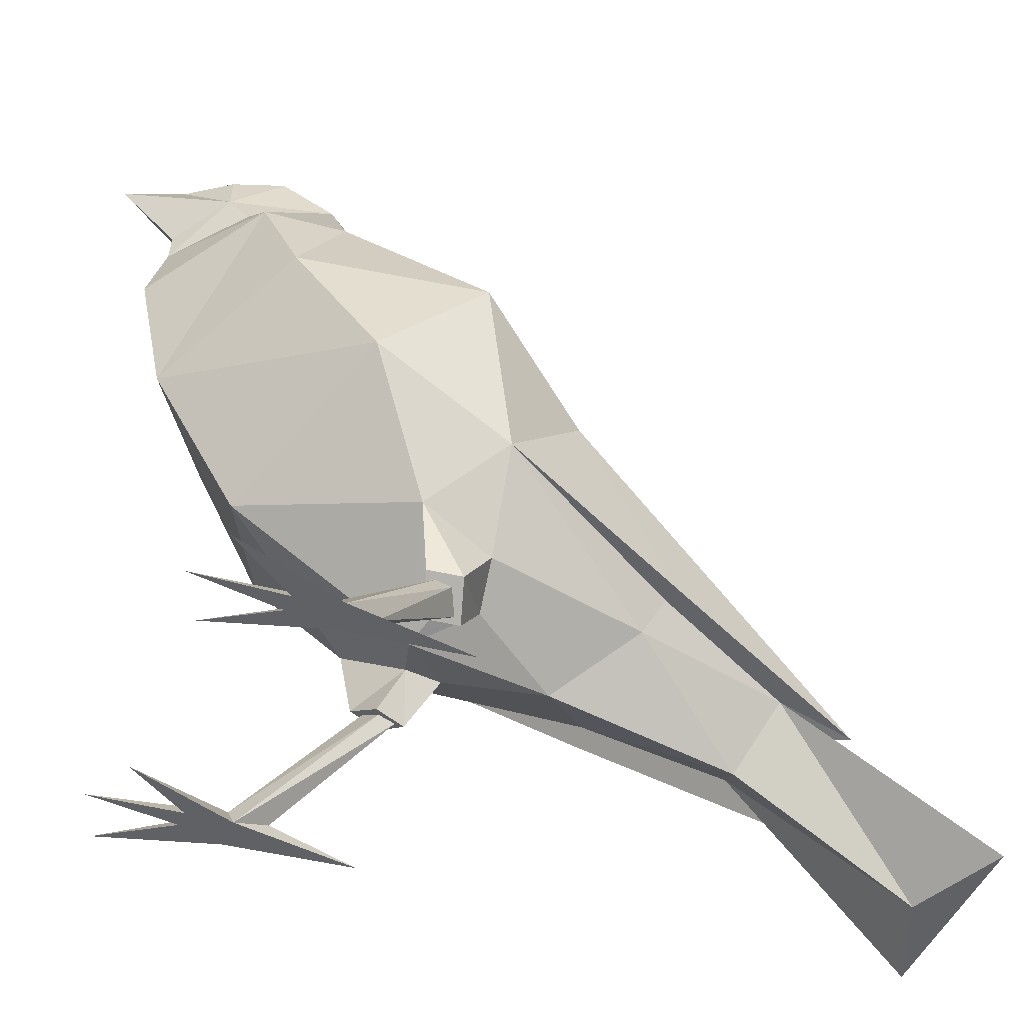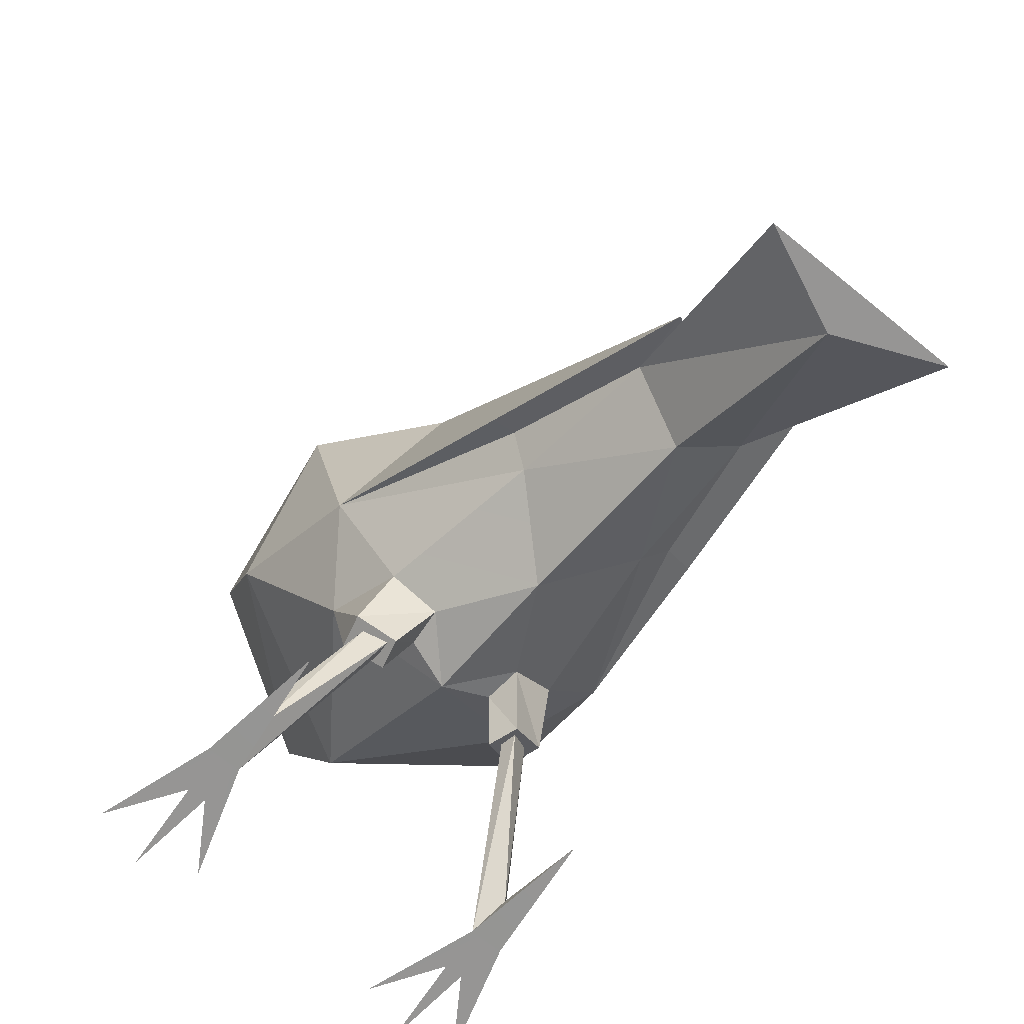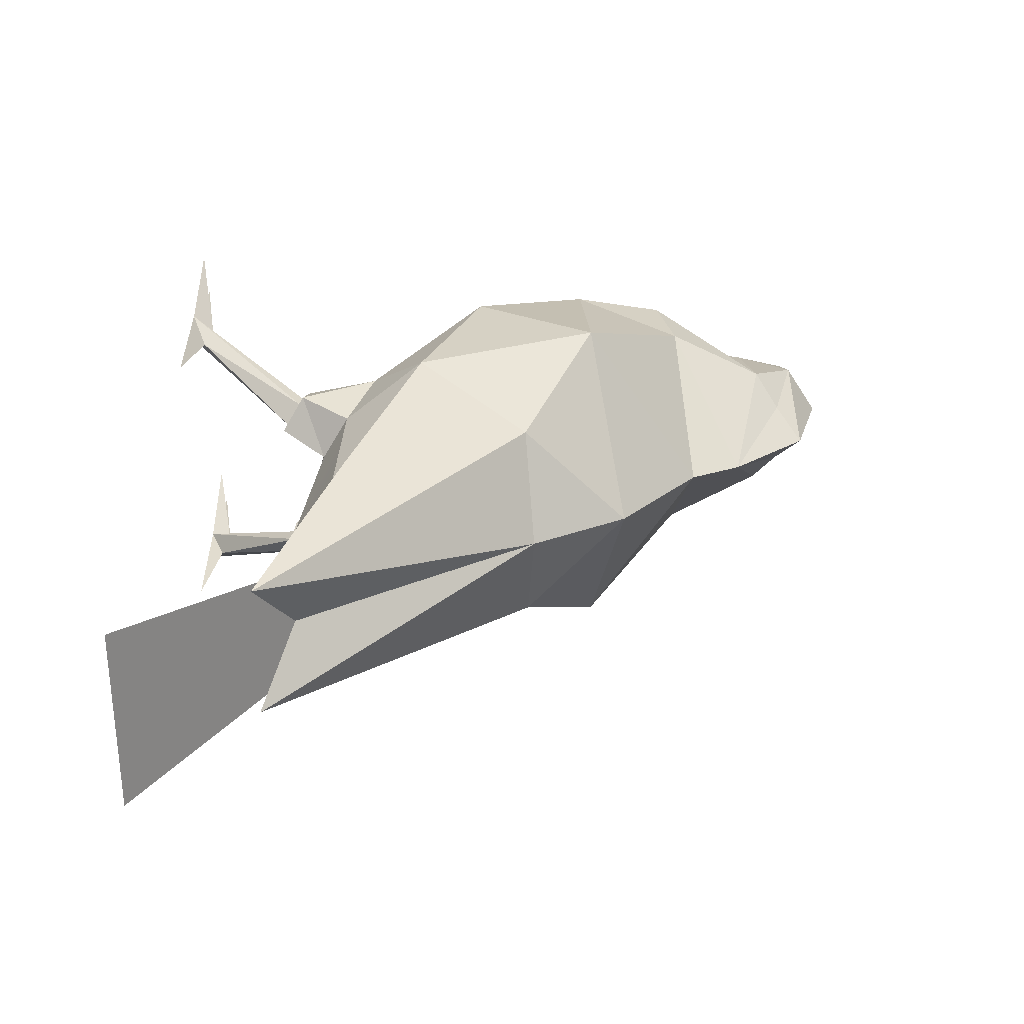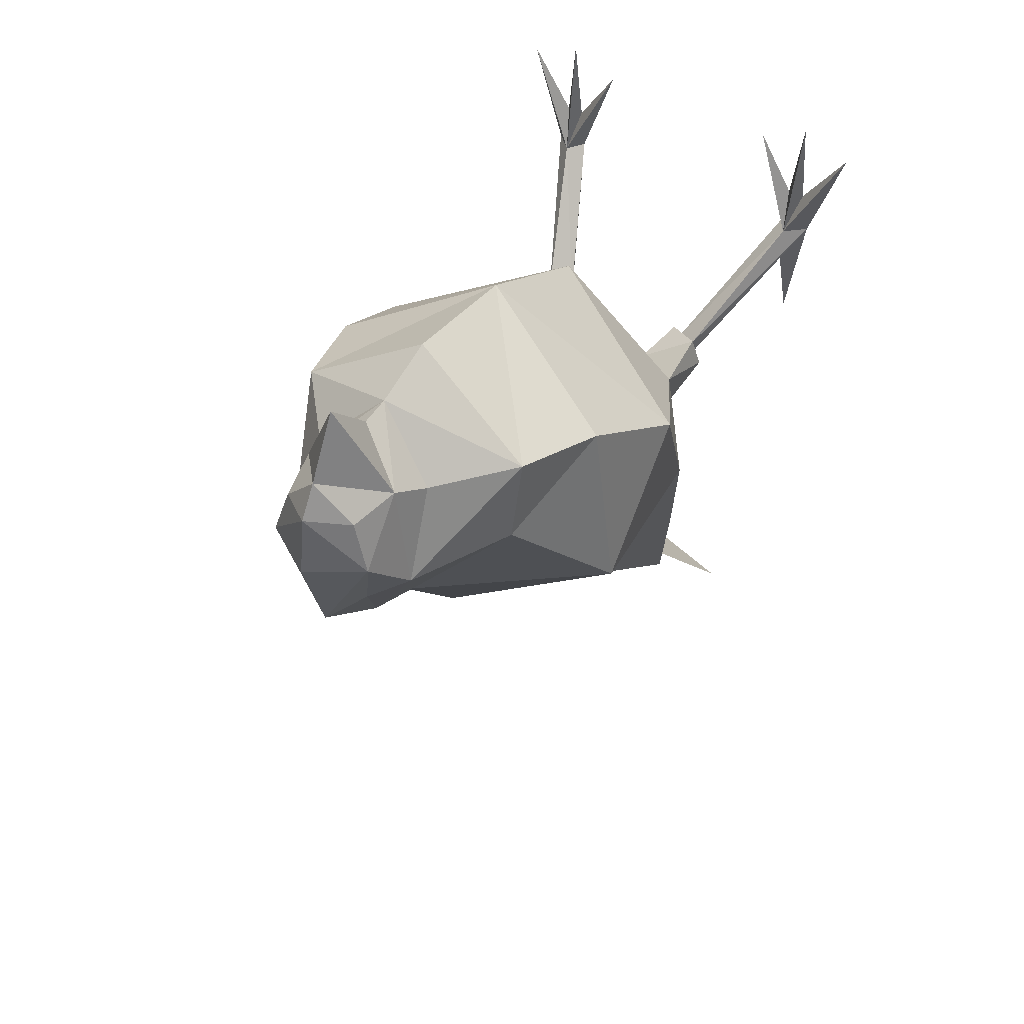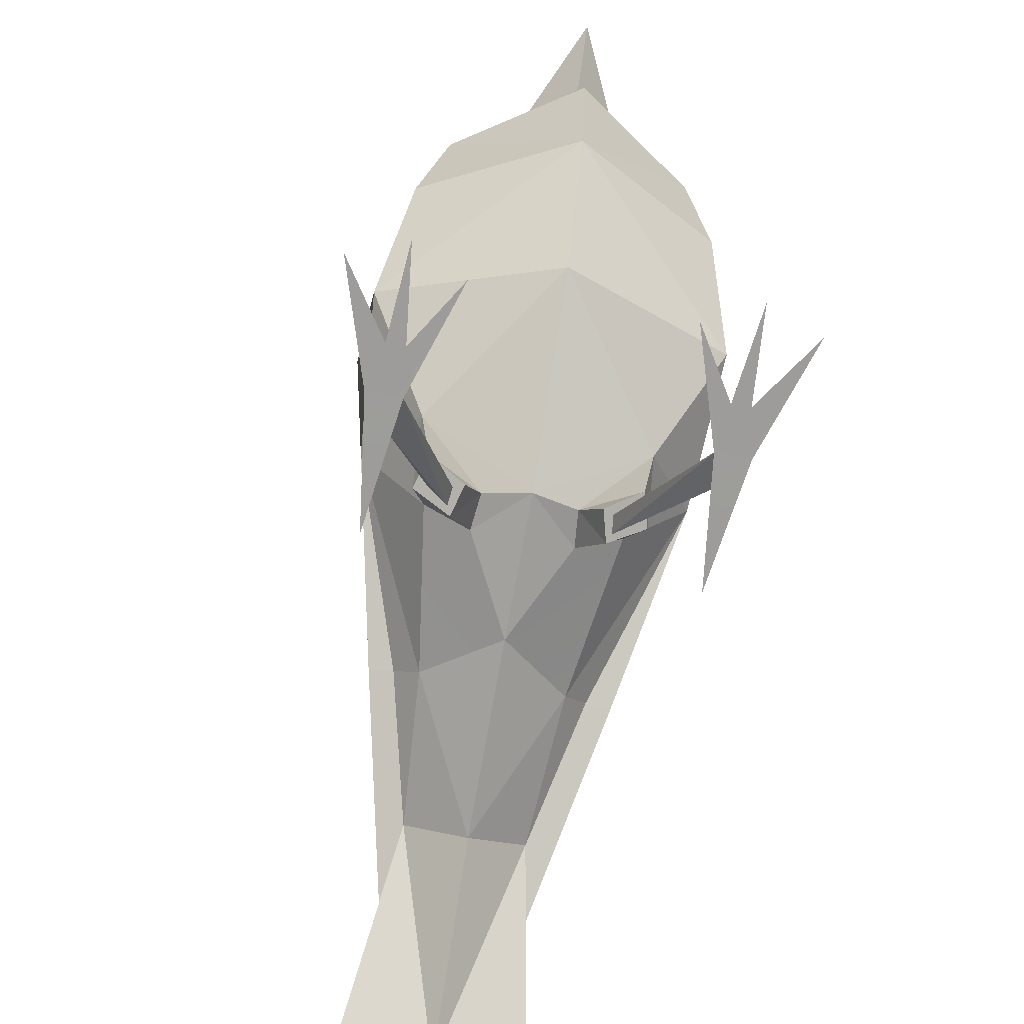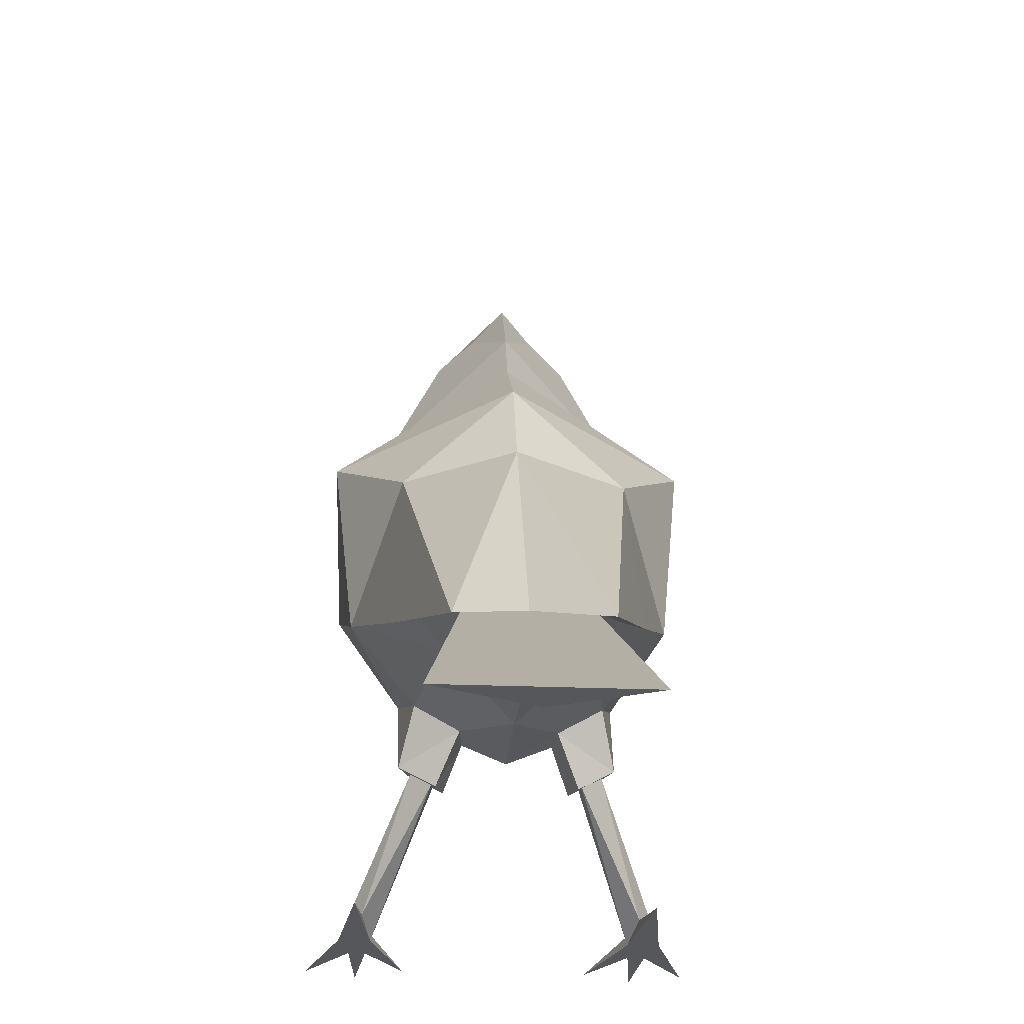
<metadata>
{"format":"obj","ext":"obj","renderer":"f3d","projection":"perspective","resolution":1024,"background":"white","views":[{"elev":-48.8,"azim":67.2,"up":"+Y"},{"elev":-67.5,"azim":140.8,"up":"+Y"},{"elev":-64.0,"azim":90.9,"up":"+Z"},{"elev":48.9,"azim":-148.7,"up":"+Z"},{"elev":-70.2,"azim":-10.4,"up":"+Y"},{"elev":-27.2,"azim":176.5,"up":"+Y"}]}
</metadata>
<code>
o Plane_Plane_4
v 0.2983 1.085 0.7673
v 0.4703 0.7704 0.7
v 0.4163 0.798 0.903
v 0.7246 1.466 1.065
v 0 0.9944 0.8564
v -1.193 3.153 0.8344
v -1.002 3.105 2.093
v -0.8064 3.864 1.73
v -0.7355 2.643 0.001884
v -1.056 1.86 0.6154
v 0 3.379 0.02804
v 0 2.694 -0.3709
v 0.6198 1.385 -0.6116
v 1.056 1.86 0.6154
v 0.4645 1.208 -0.513
v 0.6223 1.278 0.5653
v 0 0.9063 -0.0757
v 0 0.6975 -1.335
v -1.15 2.301 1.56
v 1.193 3.153 0.8344
v 0.7355 2.643 0.001884
v 0.7776 1.342 -0.6071
v 1.15 2.301 1.56
v 0.3223 1.088 0.5207
v 0.7139 0.9259 0.7785
v 0.6548 0.9557 0.999
v 0.4971 0.7997 0.7519
v 0.4832 0.8242 0.8657
v 0.6283 0.9216 0.9296
v 0.6337 0.895 0.8246
v -0.6223 1.278 0.5653
v -0.4645 1.208 -0.513
v -0.3223 1.088 0.5207
v -0.2983 1.085 0.7673
v -0.6548 0.9557 0.999
v -0.4163 0.798 0.903
v -0.7246 1.466 1.065
v -0.7139 0.9259 0.7785
v -0.4703 0.7704 0.7
v -0.6337 0.895 0.8246
v -0.4971 0.7997 0.7519
v -0.6283 0.9216 0.9296
v -0.4832 0.8242 0.8657
v -0.7776 1.342 -0.6071
v -0.6198 1.385 -0.6116
v 0.8064 3.864 1.73
v 1.002 3.105 2.093
v 0 3.957 0.7459
v 0 4.323 0.9242
v 0 4.619 3.131
v 0.3248 4.47 2.443
v 0 4.859 2.712
v 0 4.281 2.741
v -0.3248 4.47 2.443
v 0.3248 4.47 2.443
v 0 4.073 2.745
v 0.4135 4.237 2.318
v 0.4604 4.539 1.742
v 0.8209 3.752 2.296
v 0 3.625 2.863
v 0 2.738 2.671
v 1.002 3.105 2.093
v 1.15 2.301 1.56
v 0 4.323 0.9242
v 0.8064 3.864 1.73
v 0 1.747 2.075
v 0.7246 1.466 1.065
v 0 0.9944 0.8564
v 1.056 1.86 0.6154
v 0.4971 0.7997 0.7519
v 0.9287 0.1051 1.373
v 0.868 -0.000254 1.608
v 0.4832 0.8242 0.8657
v 0.948 0.139 1.627
v 1.015 -1e-06 1.902
v 1.317 -1e-06 2.357
v 0.6364 -1e-06 2.328
v 0.9008 -1e-06 1.901
v 1.034 -0.000182 1.62
v 1.083 -0.000254 1.608
v 0.9754 -0 0.7854
v 0.9331 -0.000145 1.626
v 0.6283 0.9216 0.9296
v 0.6337 0.895 0.8246
v 0.9696 -1e-06 2.496
v 0.6223 1.278 0.5653
v -0.4971 0.7997 0.7519
v -0.9287 0.1051 1.373
v -0.6337 0.895 0.8246
v -0.948 0.139 1.627
v -0.4832 0.8242 0.8657
v -0.6283 0.9216 0.9296
v -0.7246 1.466 1.065
v -1.056 1.86 0.6154
v -0.6223 1.278 0.5653
v -1.15 2.301 1.56
v -1.083 -0.000254 1.608
v -0.9754 -0 0.7854
v -0.868 -0.000254 1.608
v -0.9696 -1e-06 2.496
v -0.9008 -1e-06 1.901
v -1.015 -1e-06 1.902
v -0.6364 -1e-06 2.328
v -1.034 -0.000182 1.62
v -0.9331 -0.000145 1.626
v -1.317 -1e-06 2.357
v -0.8209 3.752 2.296
v -0.8064 3.864 1.73
v -1.002 3.105 2.093
v -0.4604 4.539 1.742
v -0.4135 4.237 2.318
v -0.3248 4.47 2.443
v -0.3248 4.47 2.443
v 0 4.073 2.745
v 0 4.281 2.741
v 0.3248 4.47 2.443
v 0.3922 1.035 -1.495
v 0 0.009237 -2.515
v 0.6344 0.009708 -2.79
v 0 0.009708 -2.79
v 0 1.035 -1.495
v 0 0.6975 -1.335
v -0.3922 1.035 -1.495
v -0.6344 0.009708 -2.79
v -0.2214 4.699 1.593
v 0 4.323 0.9242
v -0.4604 4.539 1.742
v -0.353 4.844 2.08
v 0 4.877 1.419
v -0.2476 4.81 2.424
v 0.353 4.844 2.08
v 0.2476 4.81 2.424
v 0.2214 4.699 1.593
v 0.4604 4.539 1.742
v 0 4.999 2.503
v 0 5.062 2.08
v 0 4.859 2.712
v 0.7355 2.643 0.001884
v 1.056 1.86 0.6154
v 0.7776 1.342 -0.6071
v 0 2.694 -0.3709
v 0.4666 0.8096 -1.932
v 0.4645 1.208 -0.513
v 0.6198 1.385 -0.6116
v -0.7776 1.342 -0.6071
v -0.4666 0.8096 -1.932
v -0.6198 1.385 -0.6116
v -0.4645 1.208 -0.513
v -0.7355 2.643 0.001884
v -1.056 1.86 0.6154
f 1 2 3
f 4 5 1
f 6 7 8
f 6 9 10
f 11 12 9
f 13 14 15
f 14 16 15
f 15 17 18
f 6 10 19
f 11 9 6
f 11 20 21
f 14 13 22
f 20 23 14
f 24 25 2
f 24 1 5
f 4 25 16
f 1 26 4
f 27 28 3 2
f 28 29 26 3
f 29 30 25 26
f 30 27 2 25
f 1 24 2
f 24 16 25
f 4 26 25
f 1 3 26
f 24 5 17
f 16 24 17
f 16 17 15
f 11 21 12
f 31 32 17
f 31 17 33
f 33 17 5
f 34 35 36
f 37 38 35
f 33 38 31
f 34 39 33
f 40 38 39 41
f 42 35 38 40
f 43 36 35 42
f 41 39 36 43
f 34 37 35
f 37 31 38
f 33 5 34
f 33 39 38
f 20 14 21
f 10 44 45
f 20 46 47
f 20 47 23
f 48 46 20
f 32 18 17
f 10 32 31
f 45 32 10
f 48 20 11
f 49 46 48
f 37 34 5
f 34 36 39
f 6 19 7
f 48 6 8
f 48 11 6
f 49 48 8
f 50 51 52
f 51 50 53
f 54 53 50
f 50 52 54
f 55 56 57
f 58 55 57
f 57 59 58
f 56 59 57
f 60 61 59
f 56 60 59
f 62 61 63
f 61 62 59
f 64 58 65
f 59 65 58
f 59 62 65
f 61 66 63
f 67 66 68
f 67 69 63
f 70 71 72
f 73 70 72
f 74 75 76
f 74 77 78
f 76 75 79 80
f 80 81 71
f 71 81 72
f 79 82 72 80
f 77 72 82 78
f 74 80 83
f 74 76 80
f 72 74 73
f 84 80 71
f 80 84 83
f 75 78 82 79
f 74 72 77
f 75 74 85
f 78 75 85
f 74 78 85
f 80 72 81
f 67 63 66
f 67 86 69
f 74 83 73
f 70 84 71
f 87 88 89
f 90 91 92
f 93 94 95
f 93 66 96
f 97 98 99
f 90 100 101
f 101 100 102
f 102 100 90
f 90 103 99
f 102 104 105 101
f 97 92 89
f 89 88 97
f 99 91 90
f 90 97 106
f 90 92 97
f 103 101 105 99
f 104 97 99 105
f 88 99 98
f 97 88 98
f 106 97 104 102
f 90 101 103
f 90 106 102
f 91 99 87
f 87 99 88
f 93 96 94
f 93 68 66
f 61 96 66
f 107 108 109
f 107 110 108
f 64 108 110
f 61 107 109
f 109 96 61
f 56 107 60
f 60 107 61
f 56 111 107
f 111 110 107
f 110 111 112
f 112 111 56
f 113 114 115
f 116 115 114
f 117 118 119
f 117 120 121
f 119 118 120
f 117 122 118
f 117 119 120
f 123 120 124
f 123 118 122
f 124 120 118
f 123 121 120
f 123 124 118
f 125 126 127
f 125 127 128
f 128 129 125
f 126 125 129
f 128 113 130
f 131 132 116
f 126 129 133
f 131 133 129
f 133 131 134
f 133 134 126
f 135 131 136
f 132 135 137
f 135 132 131
f 116 132 137
f 134 131 116
f 131 129 136
f 127 113 128
f 128 136 129
f 135 136 128
f 130 137 135
f 135 128 130
f 113 137 130
f 138 139 140
f 141 142 121
f 143 117 144
f 117 121 142
f 138 140 142
f 141 138 142
f 143 122 117
f 145 146 123 147
f 148 123 122
f 141 146 149
f 149 146 145
f 123 146 121
f 148 147 123
f 141 121 146
f 149 145 150
f 140 144 117 142

</code>
